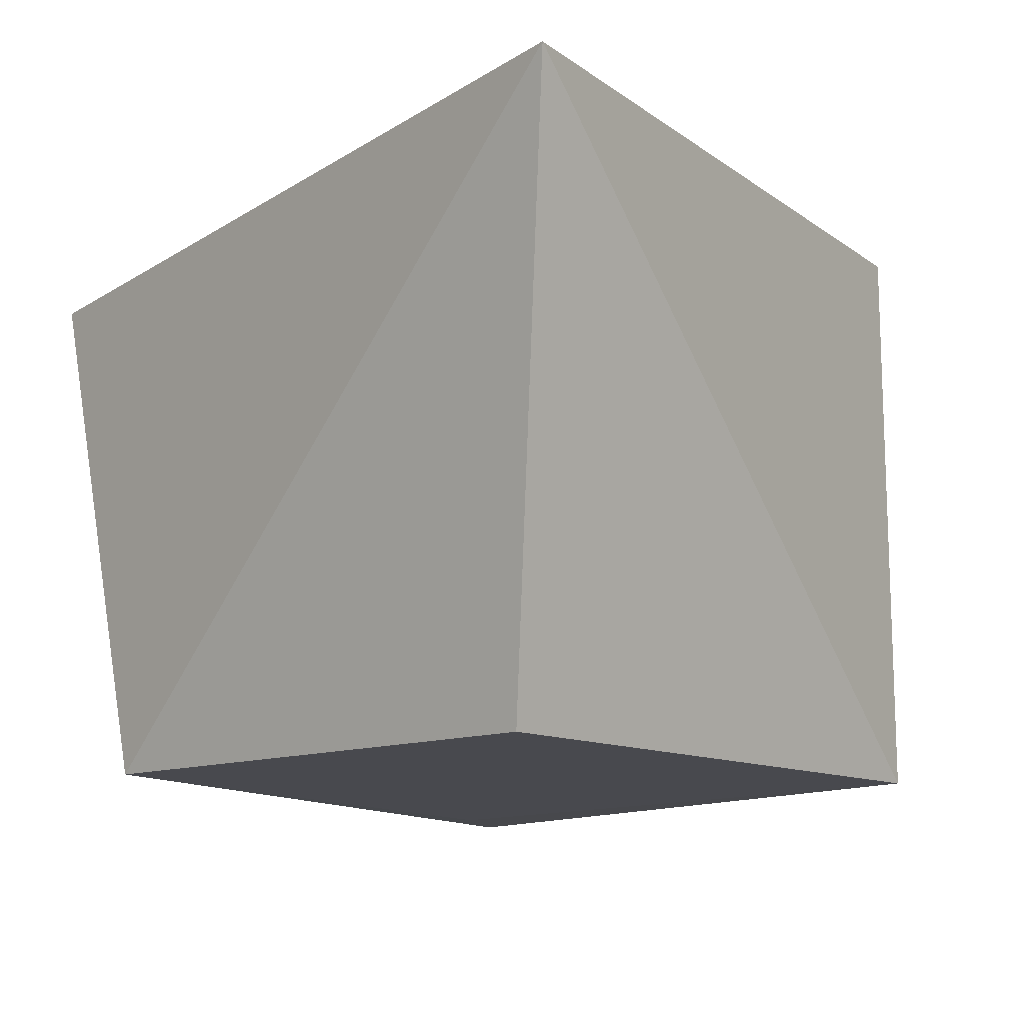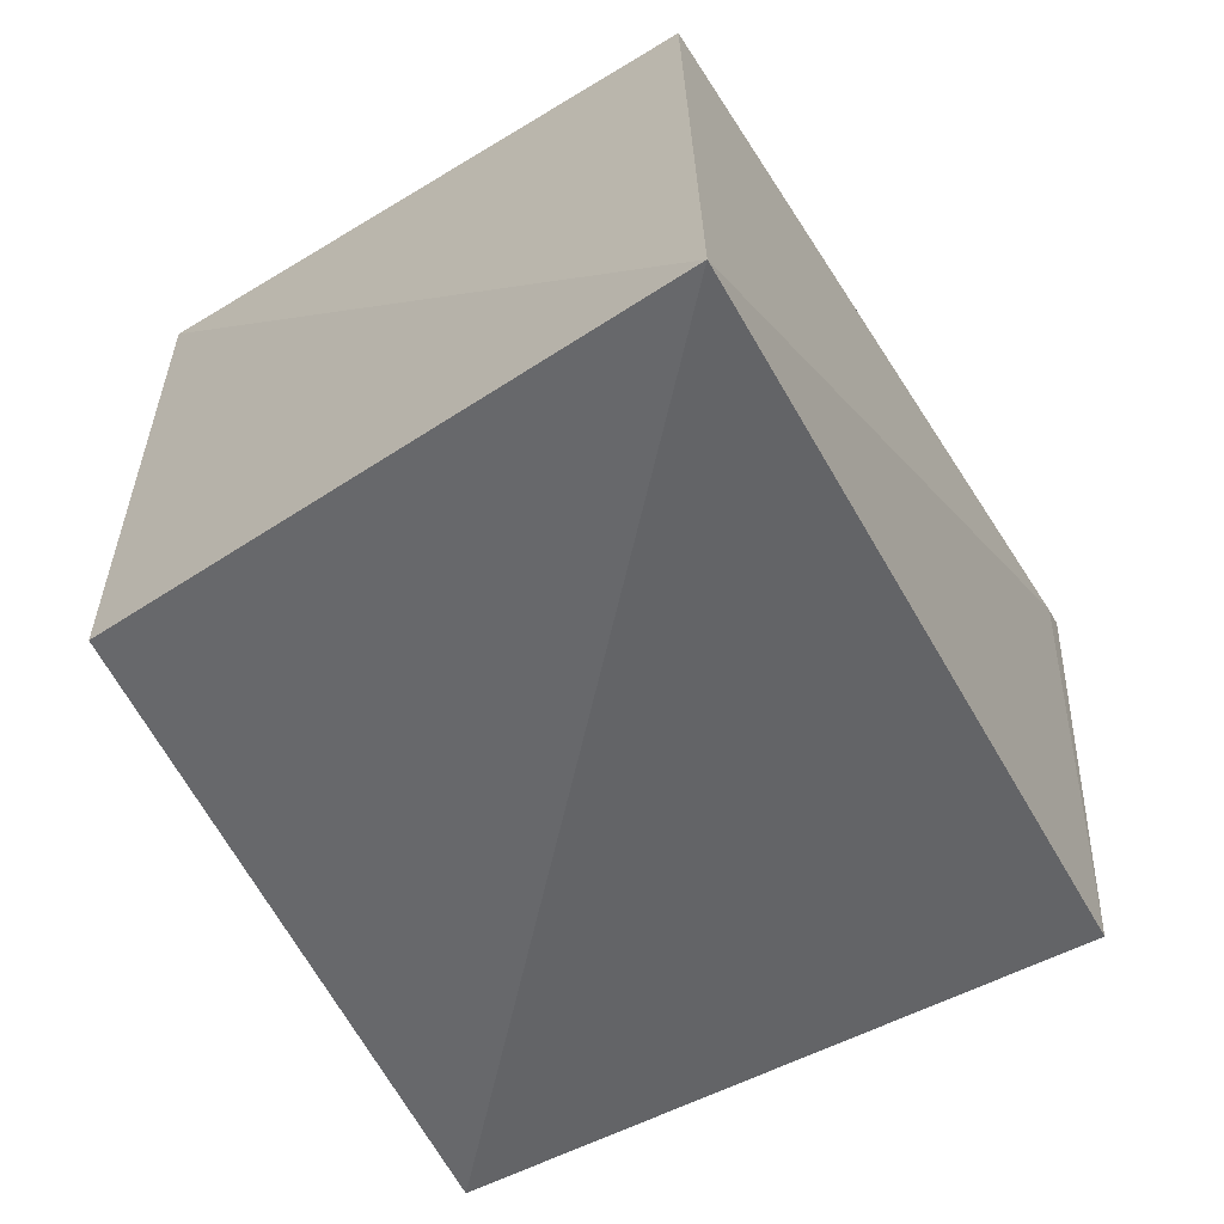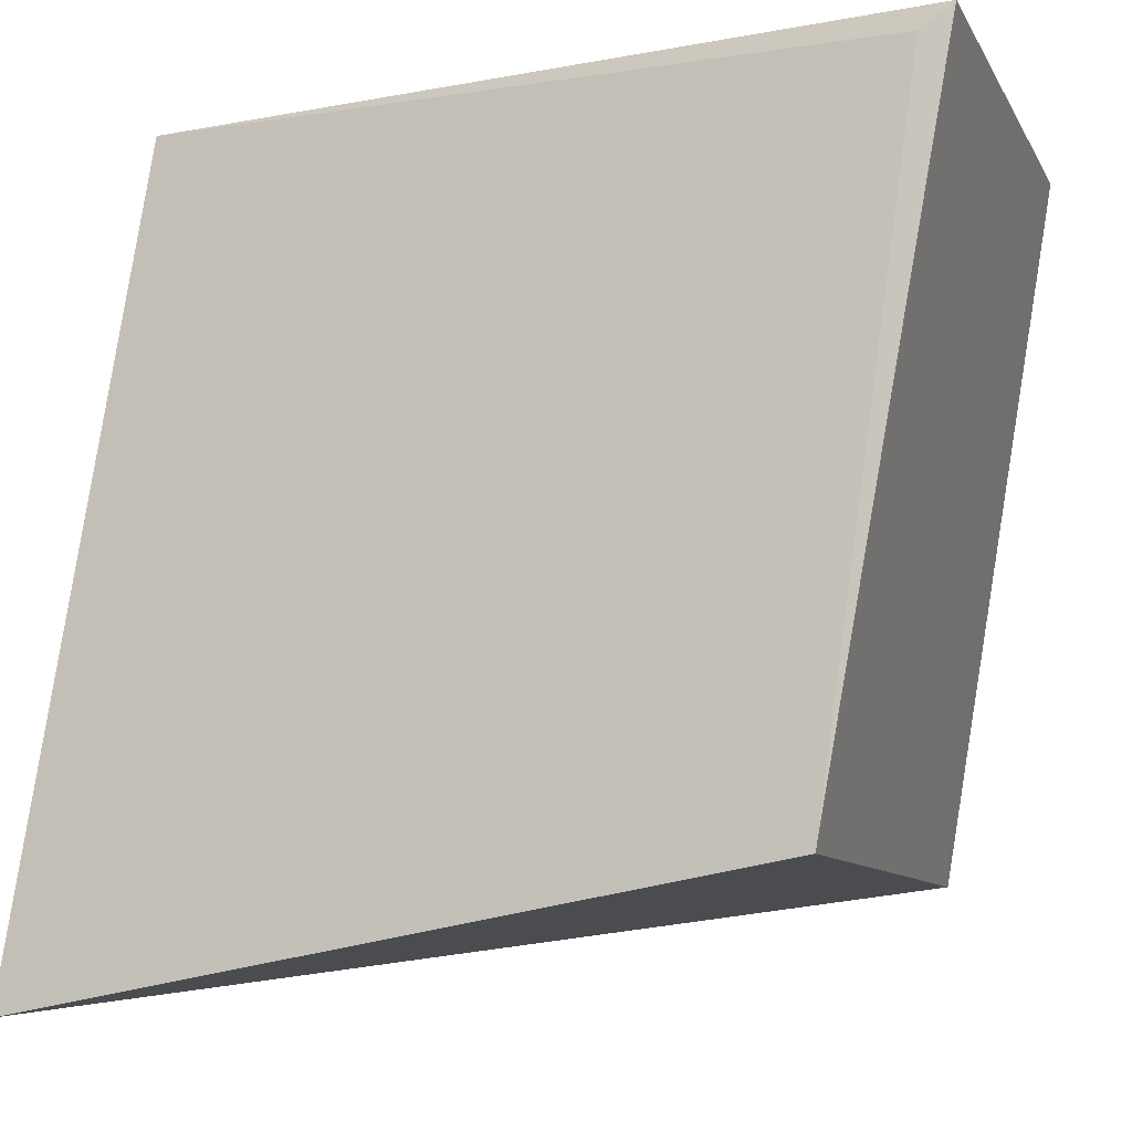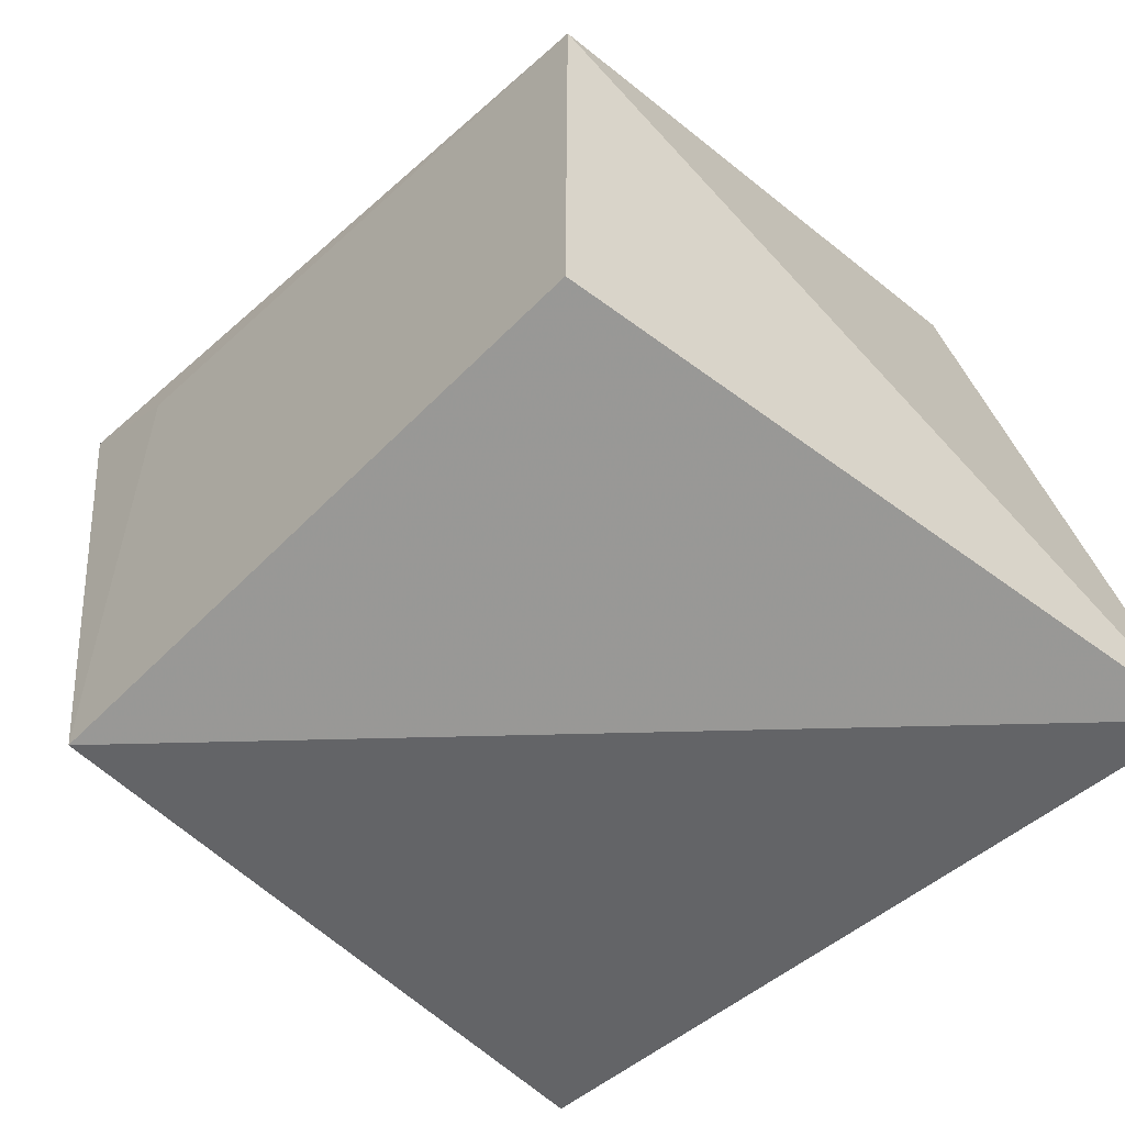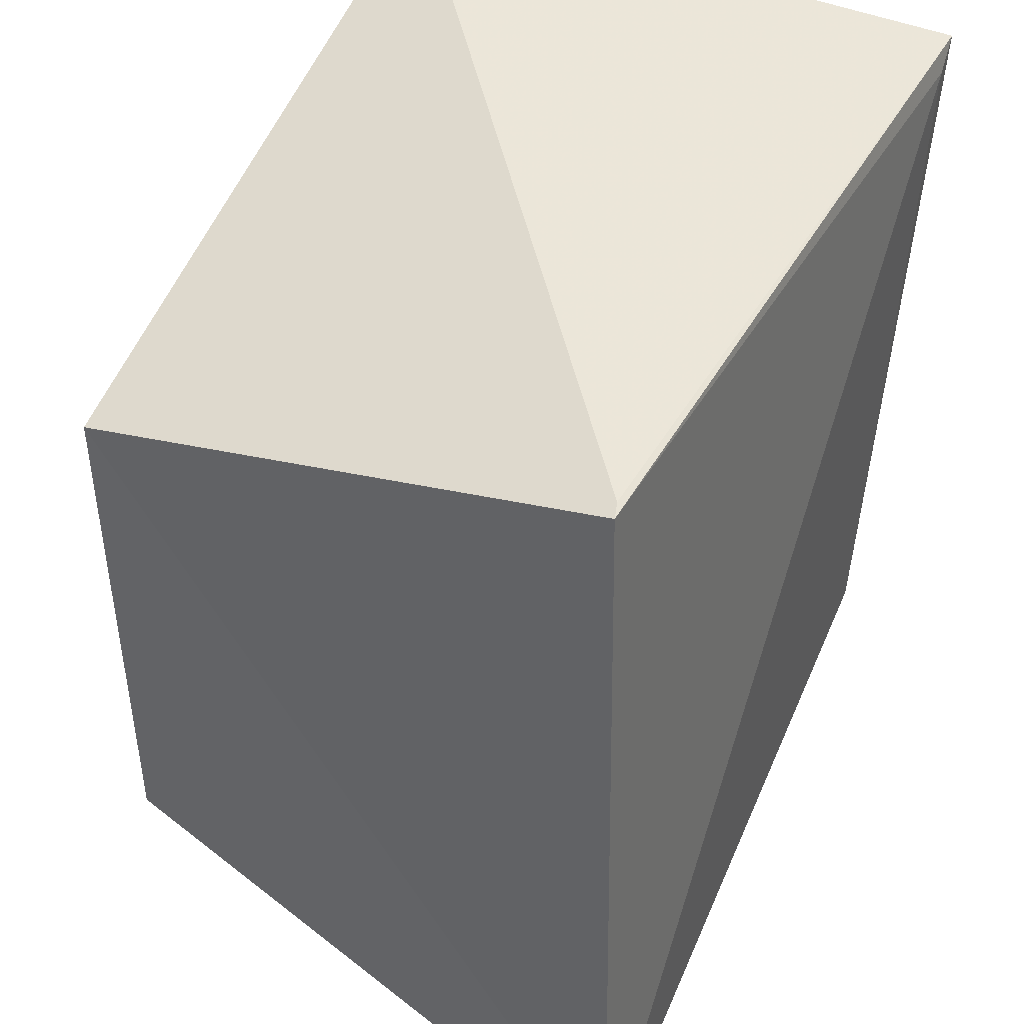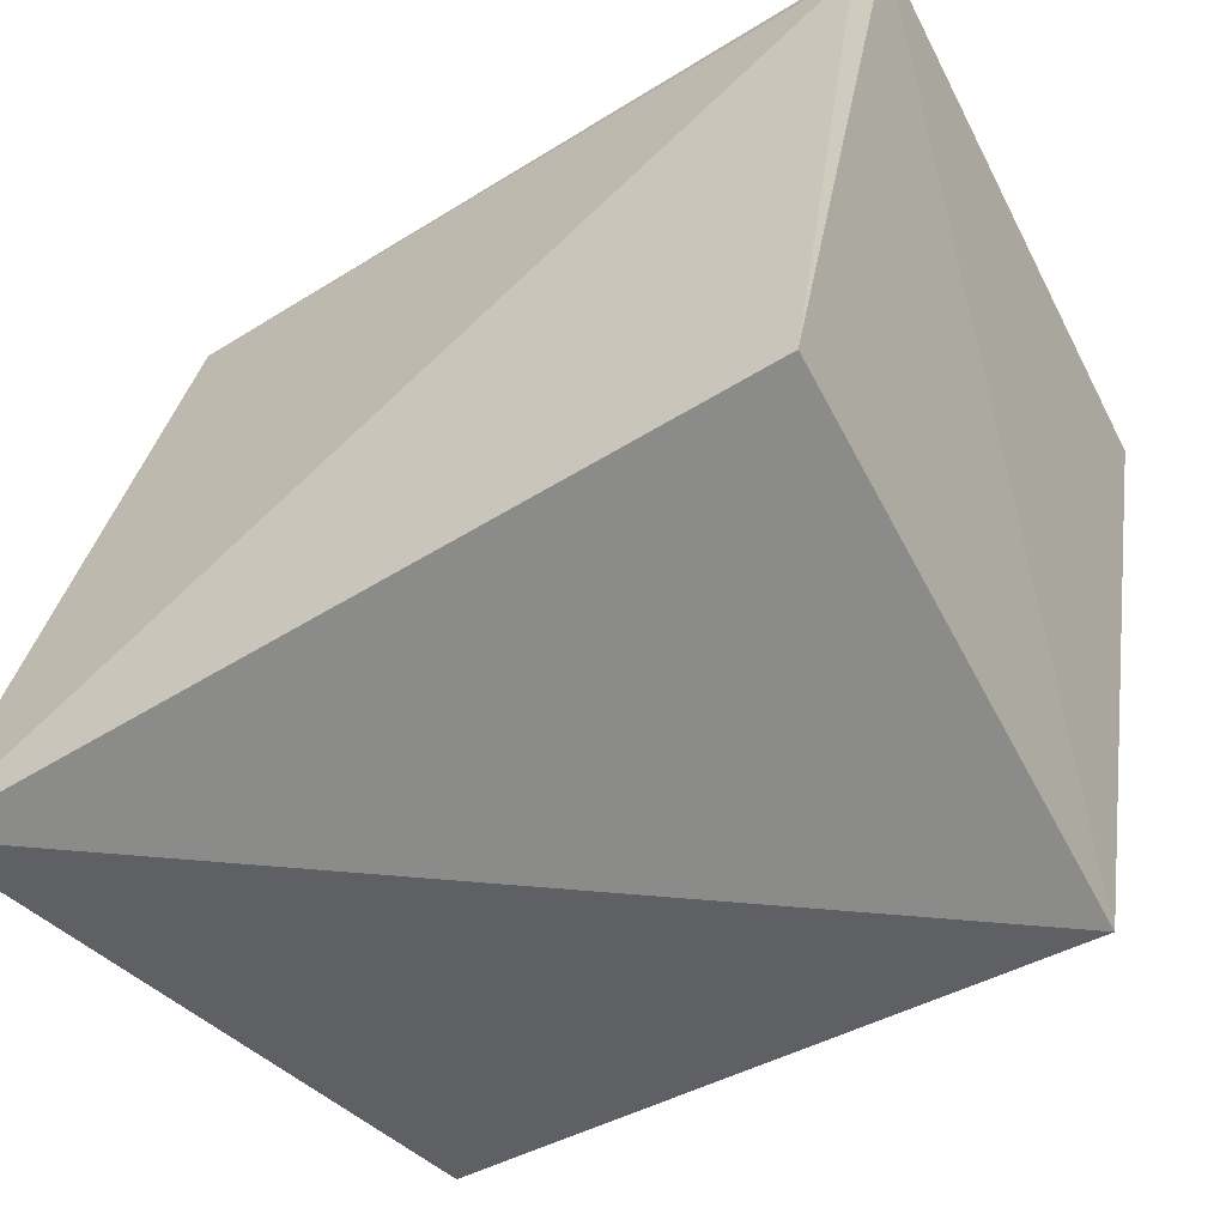
<metadata>
{"format":"obj","ext":"obj","renderer":"f3d","projection":"perspective","resolution":1024,"background":"white","views":[{"elev":-12.6,"azim":131.8,"up":"+Y"},{"elev":-59.8,"azim":117.1,"up":"+Z"},{"elev":-9.3,"azim":-162.3,"up":"+Z"},{"elev":-59.4,"azim":45.5,"up":"+Z"},{"elev":45.1,"azim":113.6,"up":"+Z"},{"elev":-58.6,"azim":-152.7,"up":"+Z"}]}
</metadata>
<code>
v -0.0739 0.02191 0.05233
v -0.07444 0.002059 0.04831
v -0.06982 0.0241 0.02217
v -0.09734 0.02422 0.02701
v -0.102 0.002057 0.05382
v -0.09743 0.002011 0.02698
v -0.101 0.02434 0.05226
v -0.07453 0.02174 0.05242
v -0.07454 0.002015 0.02755
v -0.1022 0.02427 0.05313
v -0.09763 0.001961 0.05109
f 1 2 3
f 6 4 3
f 7 1 3
f 7 3 4
f 8 5 2
f 8 2 1
f 9 6 3
f 9 3 2
f 10 6 5
f 10 4 6
f 10 7 4
f 10 5 8
f 10 8 1
f 10 1 7
f 11 9 2
f 11 2 5
f 11 5 6
f 11 6 9

</code>
